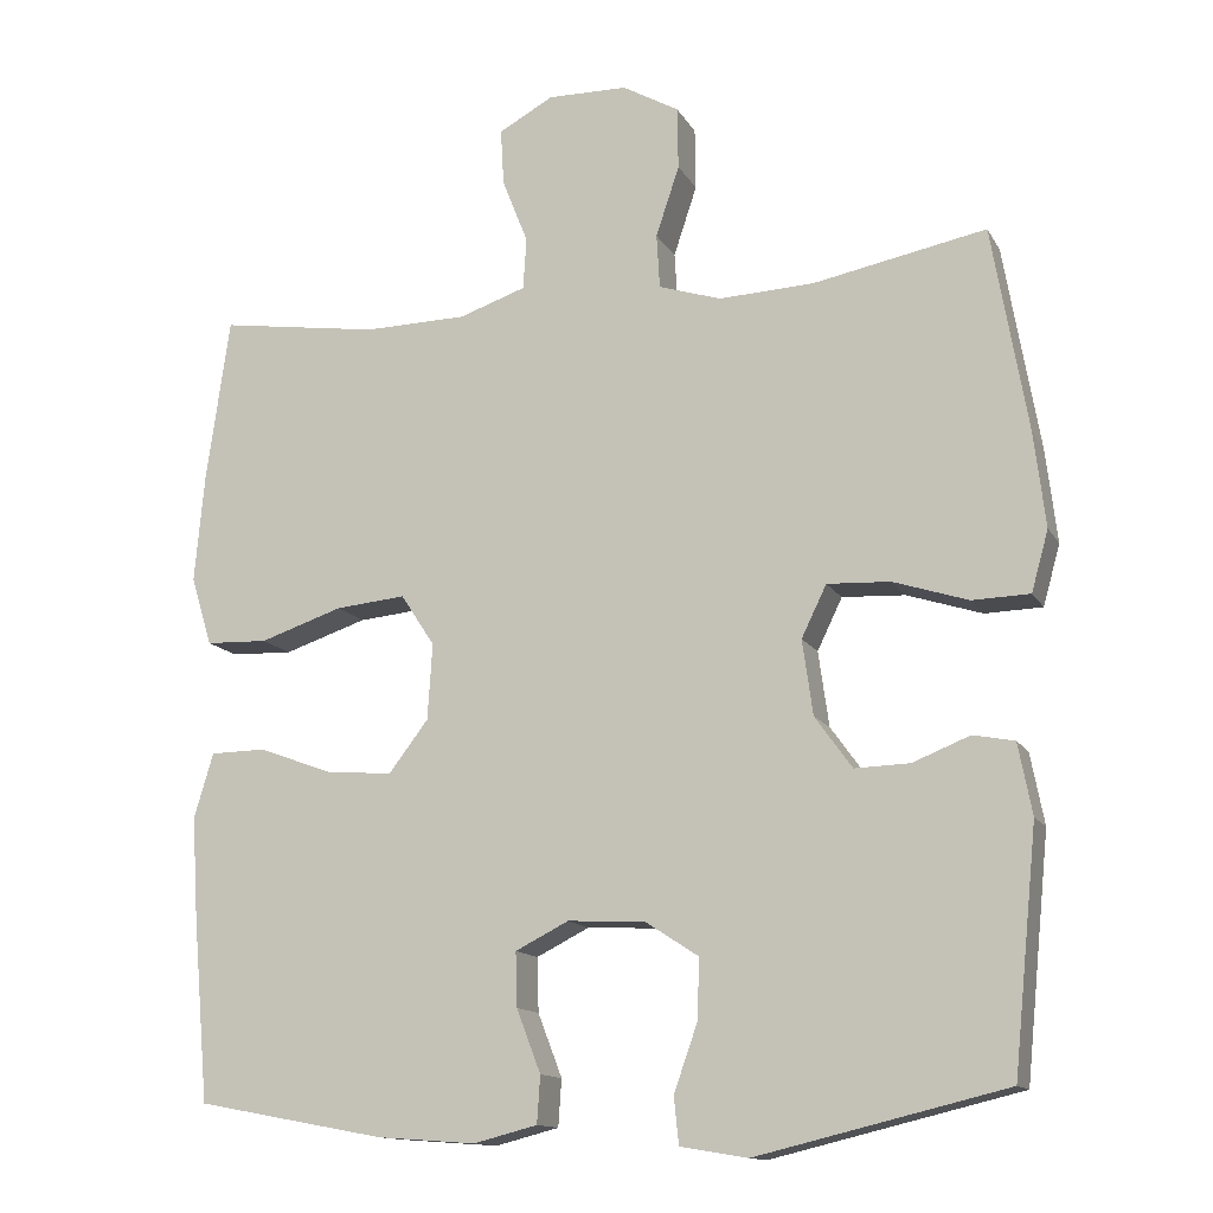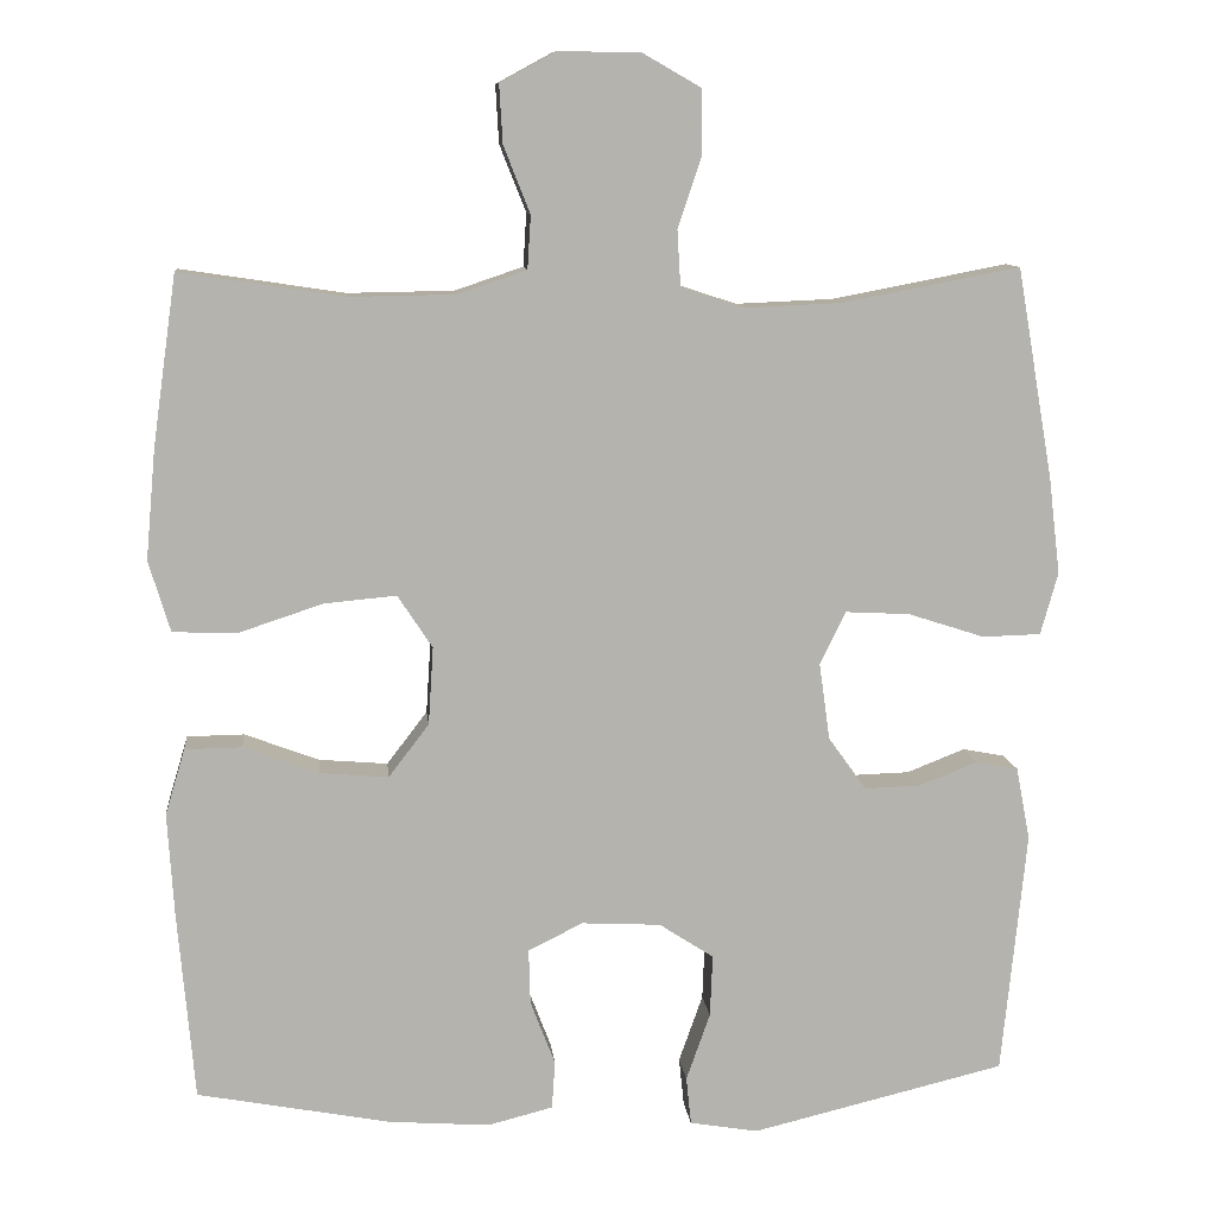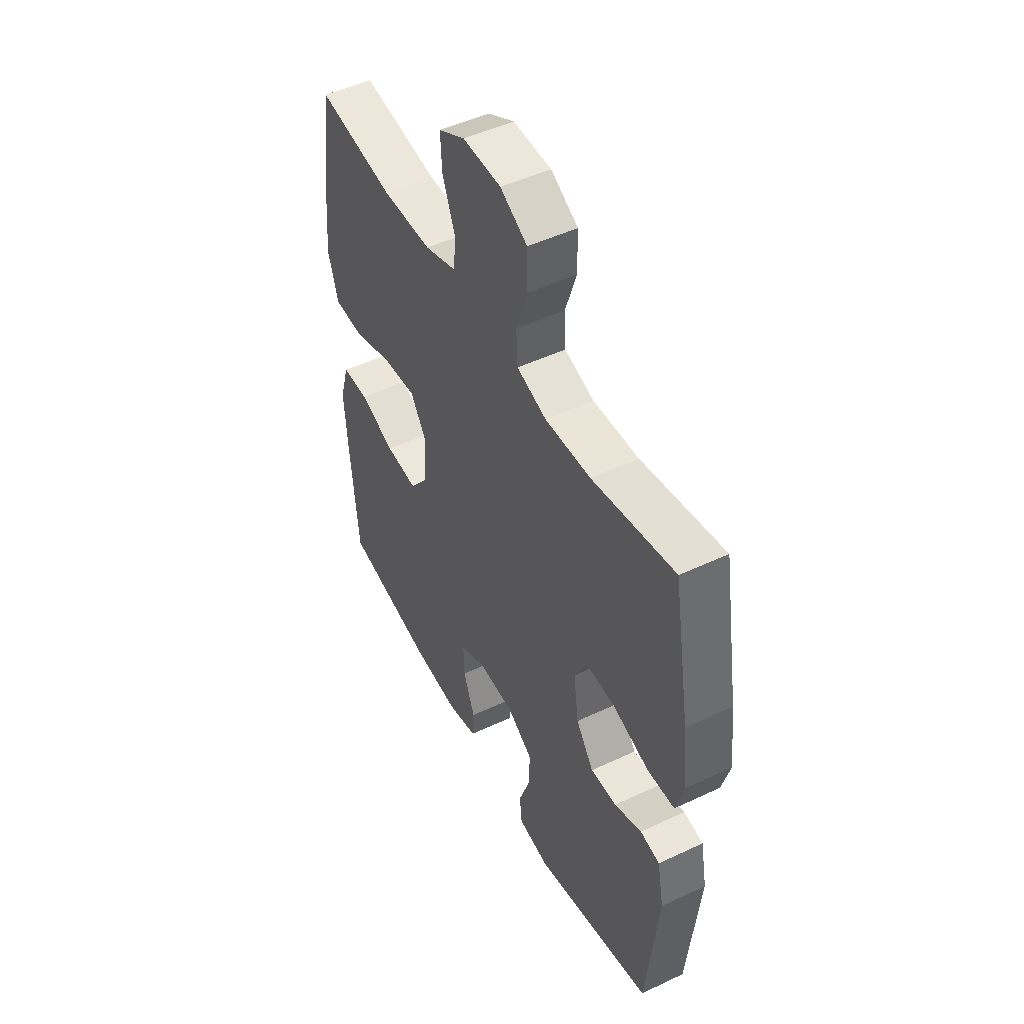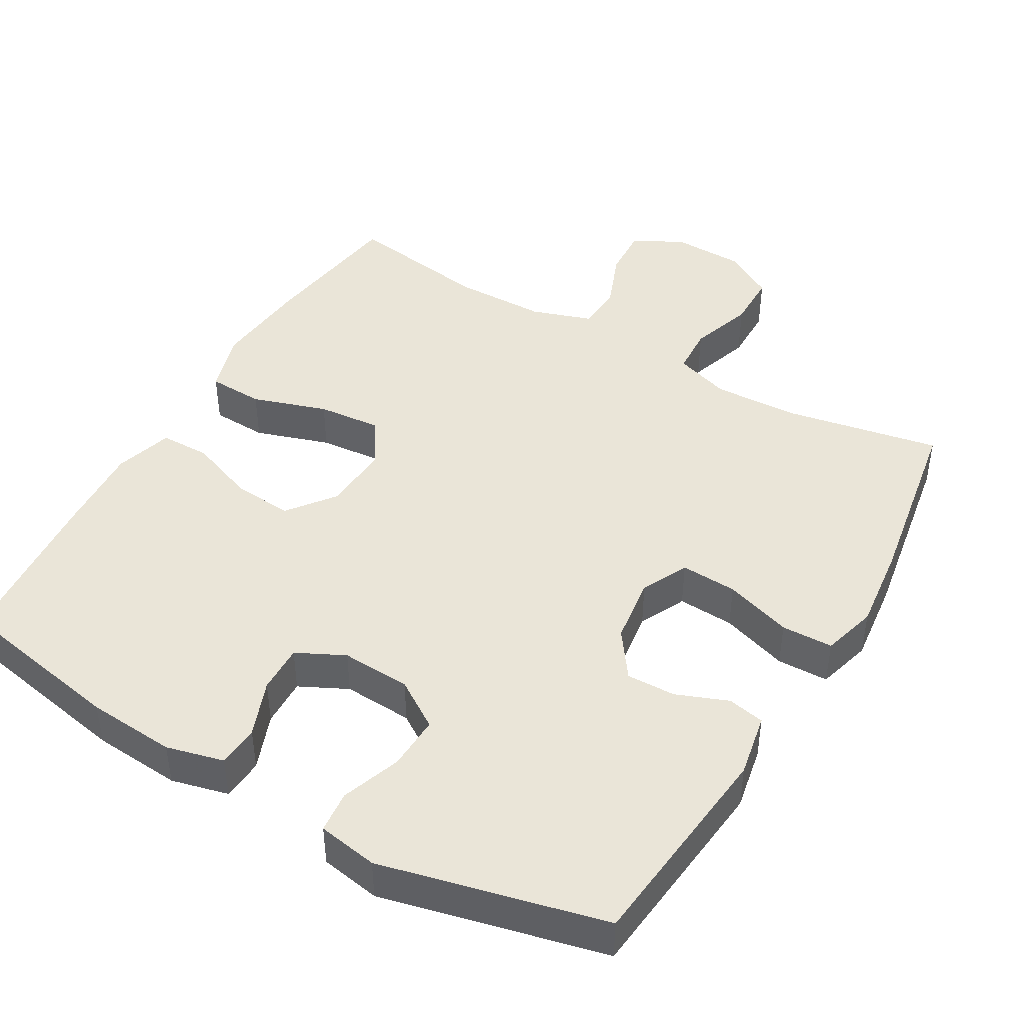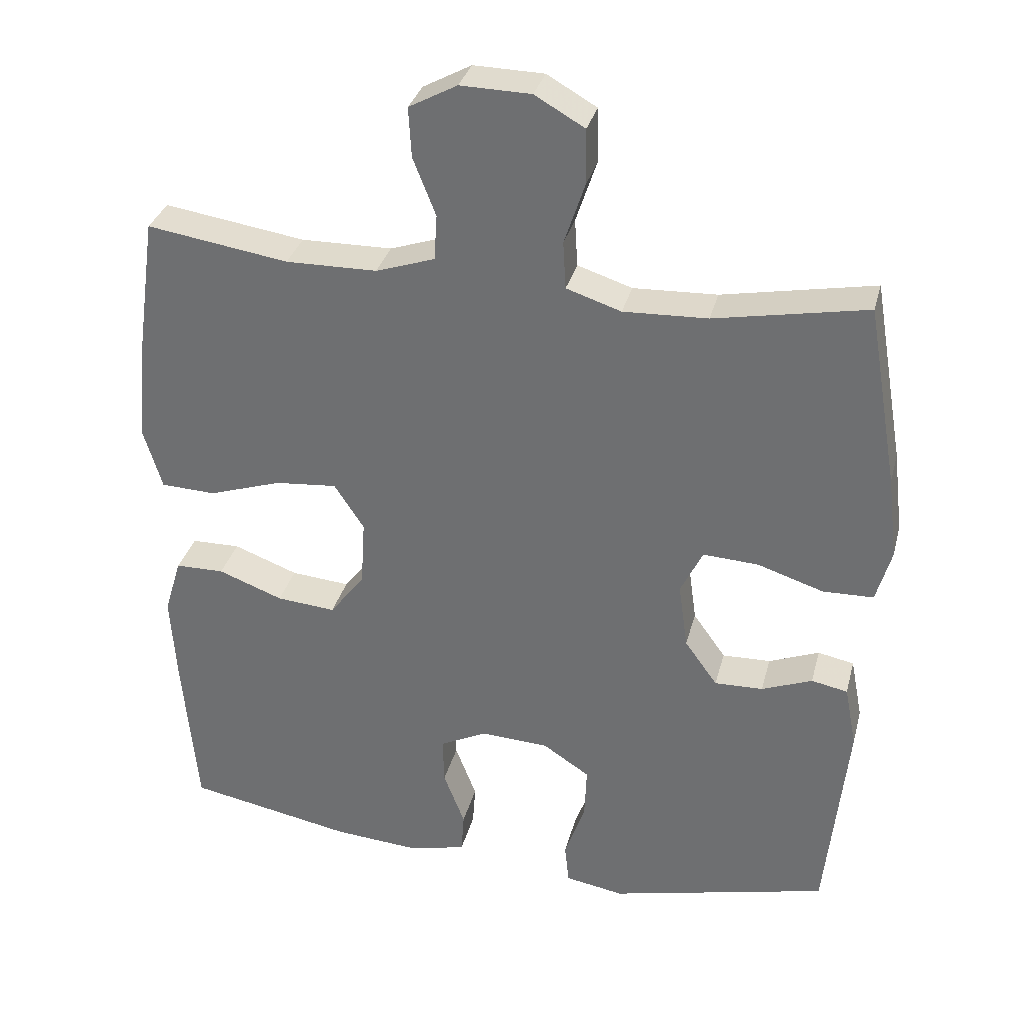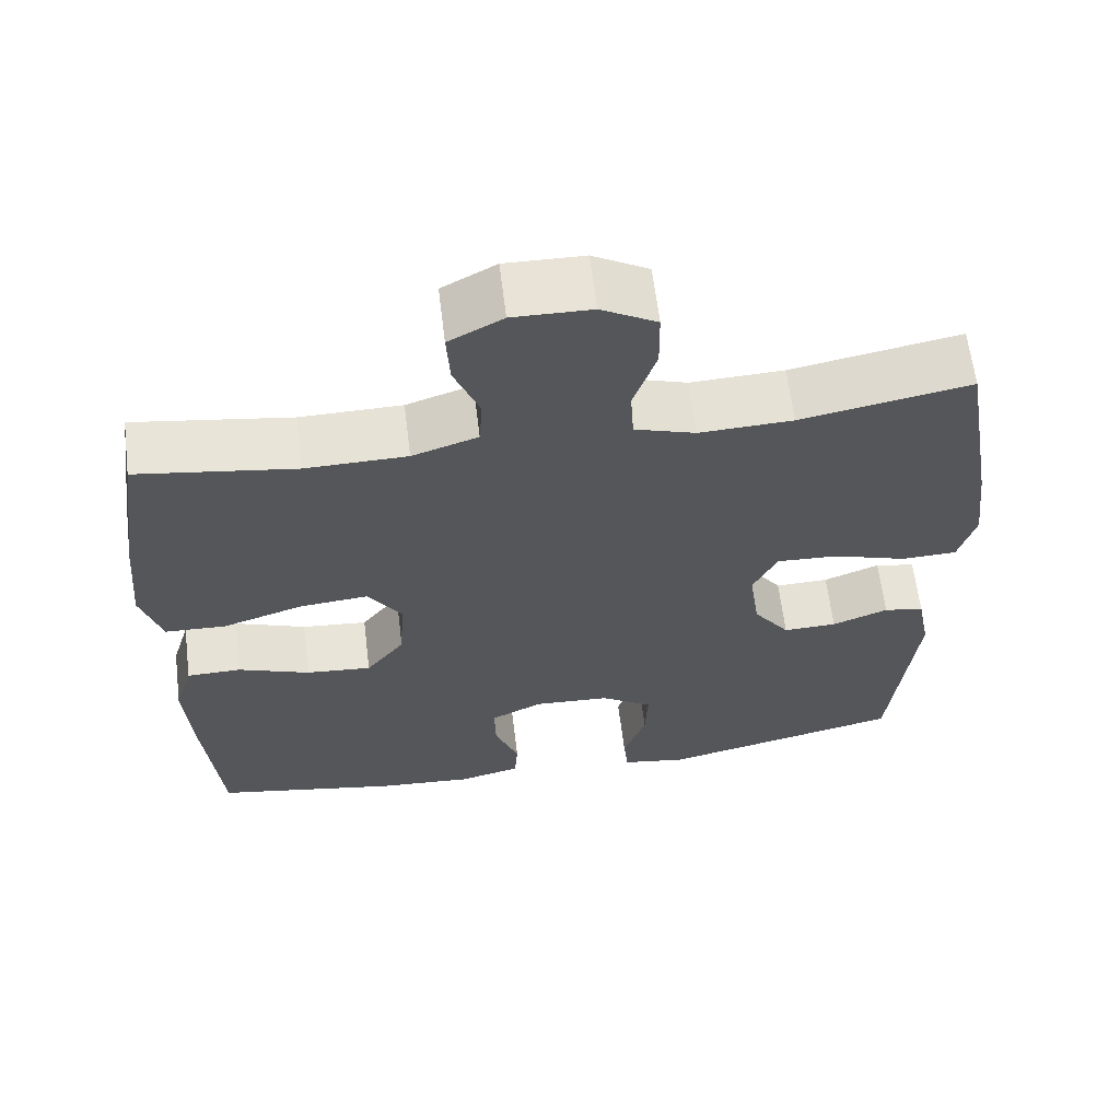
<metadata>
{"format":"obj","ext":"obj","renderer":"f3d","projection":"perspective","resolution":1024,"background":"white","views":[{"elev":-13.5,"azim":-160.1,"up":"+Z"},{"elev":10.2,"azim":174.1,"up":"+Z"},{"elev":49.3,"azim":-117.6,"up":"+Z"},{"elev":44.5,"azim":-149.7,"up":"+Y"},{"elev":32.9,"azim":-165.8,"up":"+Z"},{"elev":63.2,"azim":173.0,"up":"+Z"}]}
</metadata>
<code>
v -0.5 0.07 0.5
v -0.286 0.07 0.459
v -0.168 0.07 0.454
v -0.091 0.07 0.479
v -0.087 0.07 0.546
v -0.116 0.07 0.633
v -0.115 0.07 0.71
v -0.045 0.07 0.75
v 0.054 0.07 0.752
v 0.122 0.07 0.715
v 0.118 0.07 0.645
v 0.086 0.07 0.564
v 0.09 0.07 0.5
v 0.173 0.07 0.472
v 0.301 0.07 0.47
v 0.5 0.07 0.5
v 0.529 0.07 0.295
v 0.541 0.07 0.162
v 0.515 0.07 0.076
v 0.438 0.07 0.073
v 0.335 0.07 0.107
v 0.248 0.07 0.115
v 0.206 0.07 0.051
v 0.212 0.07 -0.043
v 0.261 0.07 -0.107
v 0.344 0.07 -0.1
v 0.435 0.07 -0.066
v 0.504 0.07 -0.067
v 0.528 0.07 -0.147
v 0.52 0.07 -0.273
v 0.5 0.07 -0.5
v 0.266 0.07 -0.544
v 0.144 0.07 -0.553
v 0.065 0.07 -0.533
v 0.061 0.07 -0.475
v 0.091 0.07 -0.397
v 0.093 0.07 -0.33
v 0.027 0.07 -0.297
v -0.069 0.07 -0.302
v -0.135 0.07 -0.345
v -0.132 0.07 -0.42
v -0.103 0.07 -0.502
v -0.109 0.07 -0.56
v -0.192 0.07 -0.574
v -0.5 0.07 -0.5
v -0.53 0.07 -0.204
v -0.513 0.07 -0.116
v -0.462 0.07 -0.106
v -0.391 0.07 -0.134
v -0.323 0.07 -0.136
v -0.277 0.07 -0.072
v -0.264 0.07 0.021
v -0.295 0.07 0.085
v -0.373 0.07 0.081
v -0.466 0.07 0.051
v -0.537 0.07 0.053
v -0.558 0.07 0.128
v -0.544 0.07 0.245
v -0.5 0 0.5
v -0.286 0 0.459
v -0.168 0 0.454
v -0.091 0 0.479
v -0.087 0 0.546
v -0.116 0 0.633
v -0.115 0 0.71
v -0.045 0 0.75
v 0.054 0 0.752
v 0.122 0 0.715
v 0.118 0 0.645
v 0.086 0 0.564
v 0.09 0 0.5
v 0.173 0 0.472
v 0.301 0 0.47
v 0.5 0 0.5
v 0.529 0 0.295
v 0.541 0 0.162
v 0.515 0 0.076
v 0.438 0 0.073
v 0.335 0 0.107
v 0.248 0 0.115
v 0.206 0 0.051
v 0.212 0 -0.043
v 0.261 0 -0.107
v 0.344 0 -0.1
v 0.435 0 -0.066
v 0.504 0 -0.067
v 0.528 0 -0.147
v 0.52 0 -0.273
v 0.5 0 -0.5
v 0.266 0 -0.544
v 0.144 0 -0.553
v 0.065 0 -0.533
v 0.061 0 -0.475
v 0.091 0 -0.397
v 0.093 0 -0.33
v 0.027 0 -0.297
v -0.069 0 -0.302
v -0.135 0 -0.345
v -0.132 0 -0.42
v -0.103 0 -0.502
v -0.109 0 -0.56
v -0.192 0 -0.574
v -0.5 0 -0.5
v -0.53 0 -0.204
v -0.513 0 -0.116
v -0.462 0 -0.106
v -0.391 0 -0.134
v -0.323 0 -0.136
v -0.277 0 -0.072
v -0.264 0 0.021
v -0.295 0 0.085
v -0.373 0 0.081
v -0.466 0 0.051
v -0.537 0 0.053
v -0.558 0 0.128
v -0.544 0 0.245
f 57 58 1 2
f 54 55 56 57
f 53 54 57 2
f 52 53 2 3
f 51 52 3 4
f 46 47 48 49
f 46 49 50
f 45 46 50
f 44 45 50 51
f 41 42 43 44
f 40 41 44 51
f 33 34 35 36
f 33 36 37
f 32 33 37
f 31 32 37
f 30 31 37 38
f 26 27 28 29
f 25 26 29 30
f 18 19 20 21
f 18 21 22
f 15 16 17 18
f 14 15 18 22
f 13 14 22 23
f 9 10 11 12
f 9 12 13
f 8 9 13
f 5 6 7 8
f 4 5 8 13
f 39 40 51 4
f 25 30 38
f 24 25 38 39
f 23 24 39
f 4 13 23 39
f 60 59 116 115
f 115 114 113 112
f 60 115 112 111
f 61 60 111 110
f 62 61 110 109
f 107 106 105 104
f 108 107 104
f 108 104 103
f 109 108 103 102
f 102 101 100 99
f 109 102 99 98
f 94 93 92 91
f 95 94 91
f 95 91 90
f 95 90 89
f 96 95 89 88
f 87 86 85 84
f 88 87 84 83
f 79 78 77 76
f 80 79 76
f 76 75 74 73
f 80 76 73 72
f 81 80 72 71
f 70 69 68 67
f 71 70 67
f 71 67 66
f 66 65 64 63
f 71 66 63 62
f 62 109 98 97
f 96 88 83
f 97 96 83 82
f 97 82 81
f 97 81 71 62
f 1 59 60 2
f 2 60 61 3
f 3 61 62 4
f 4 62 63 5
f 5 63 64 6
f 6 64 65 7
f 7 65 66 8
f 8 66 67 9
f 9 67 68 10
f 10 68 69 11
f 11 69 70 12
f 12 70 71 13
f 13 71 72 14
f 14 72 73 15
f 15 73 74 16
f 16 74 75 17
f 17 75 76 18
f 18 76 77 19
f 19 77 78 20
f 20 78 79 21
f 21 79 80 22
f 22 80 81 23
f 23 81 82 24
f 24 82 83 25
f 25 83 84 26
f 26 84 85 27
f 27 85 86 28
f 28 86 87 29
f 29 87 88 30
f 30 88 89 31
f 31 89 90 32
f 32 90 91 33
f 33 91 92 34
f 34 92 93 35
f 35 93 94 36
f 36 94 95 37
f 37 95 96 38
f 38 96 97 39
f 39 97 98 40
f 40 98 99 41
f 41 99 100 42
f 42 100 101 43
f 43 101 102 44
f 44 102 103 45
f 45 103 104 46
f 46 104 105 47
f 47 105 106 48
f 48 106 107 49
f 49 107 108 50
f 50 108 109 51
f 51 109 110 52
f 52 110 111 53
f 53 111 112 54
f 54 112 113 55
f 55 113 114 56
f 56 114 115 57
f 57 115 116 58
f 58 116 59 1

</code>
